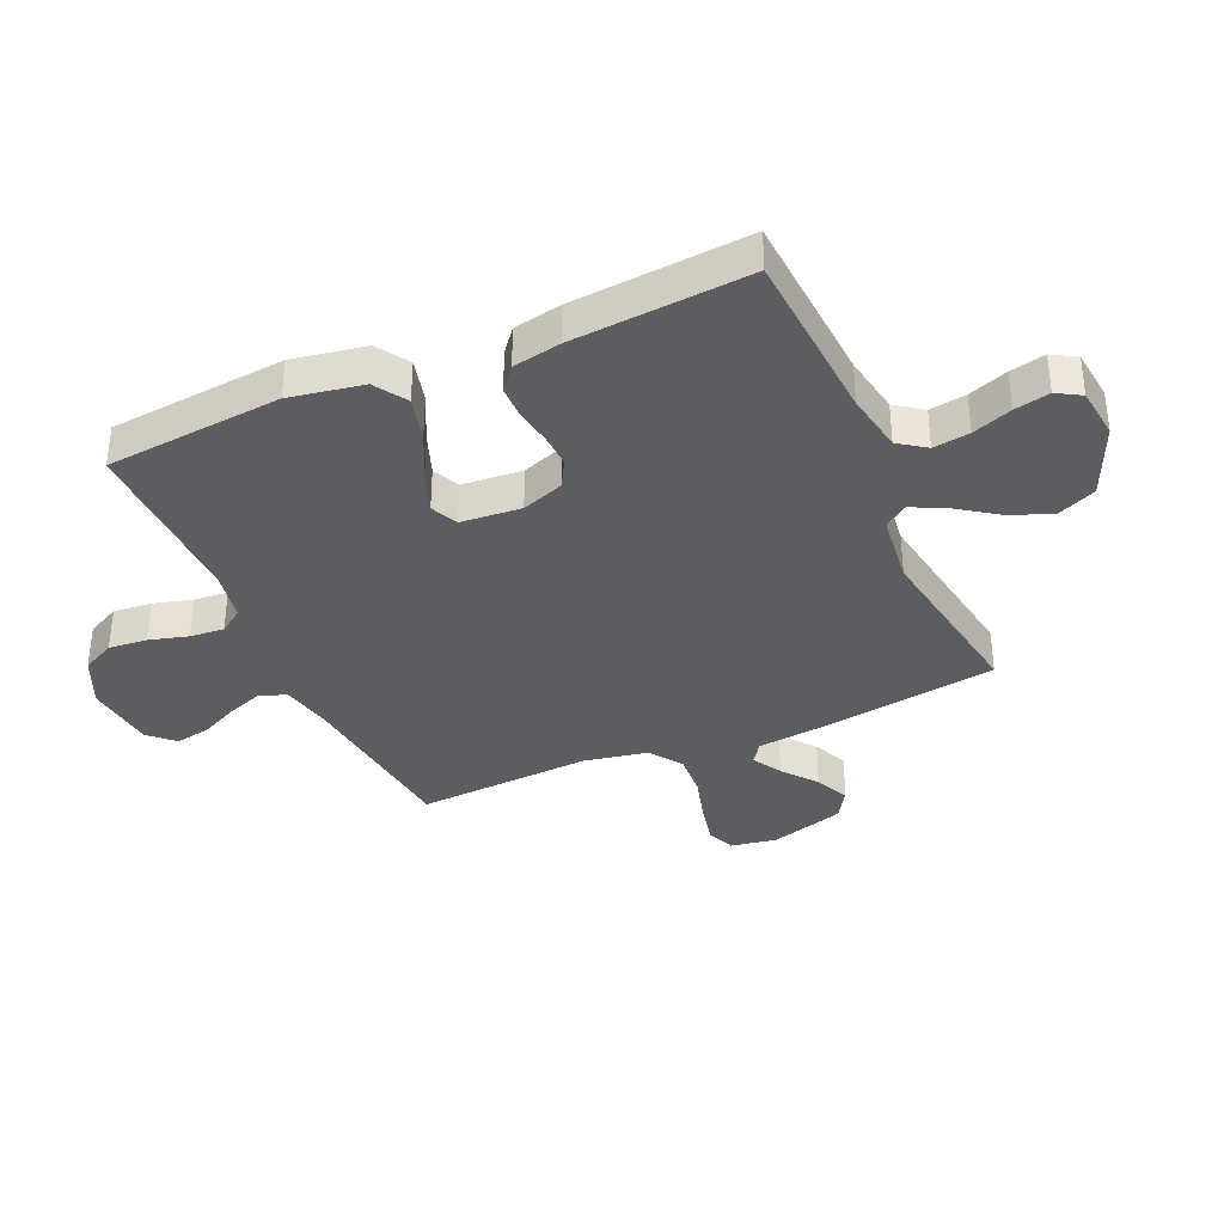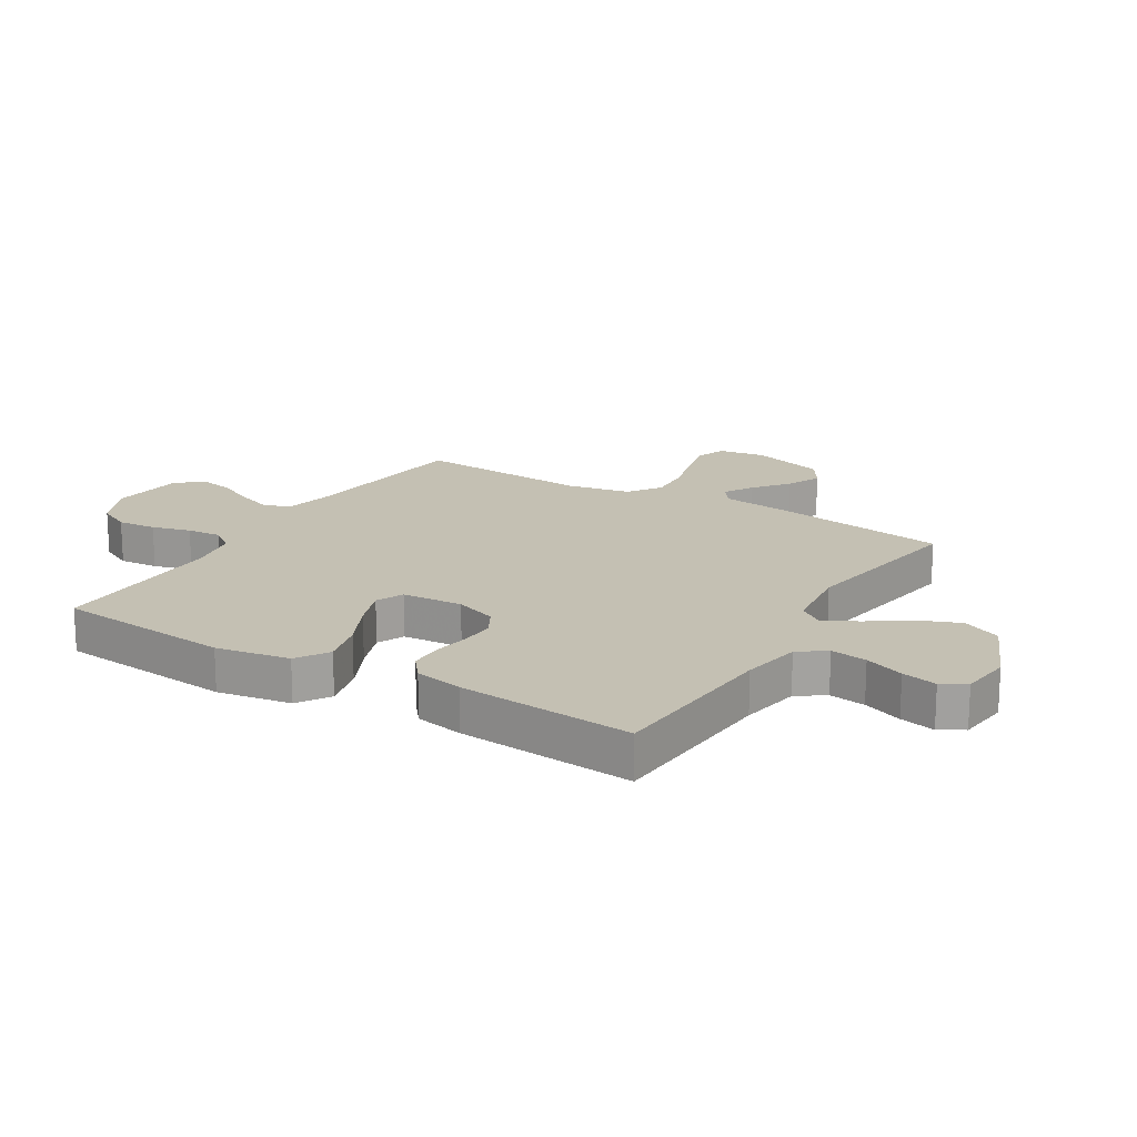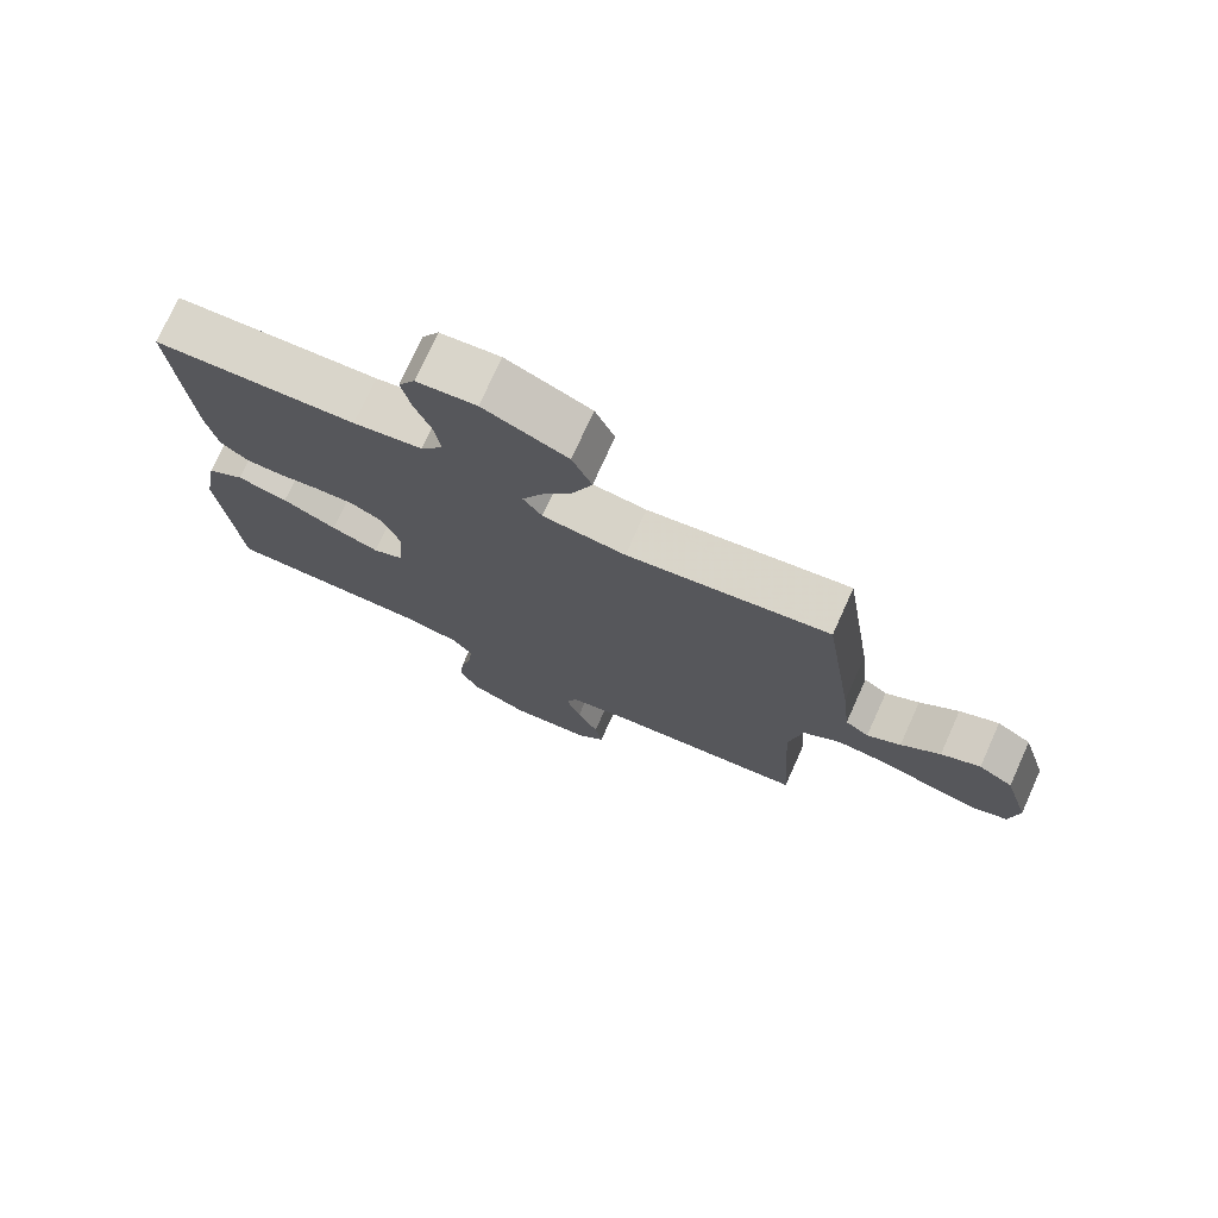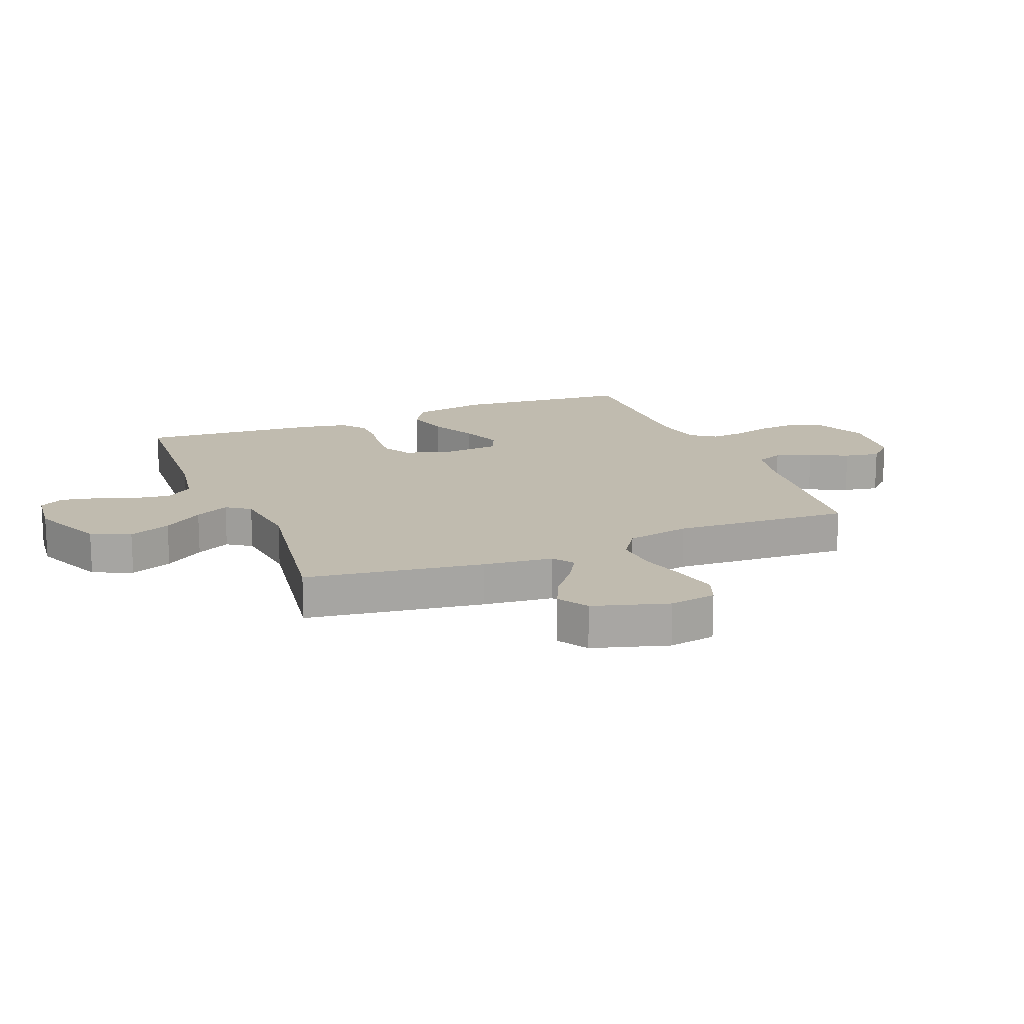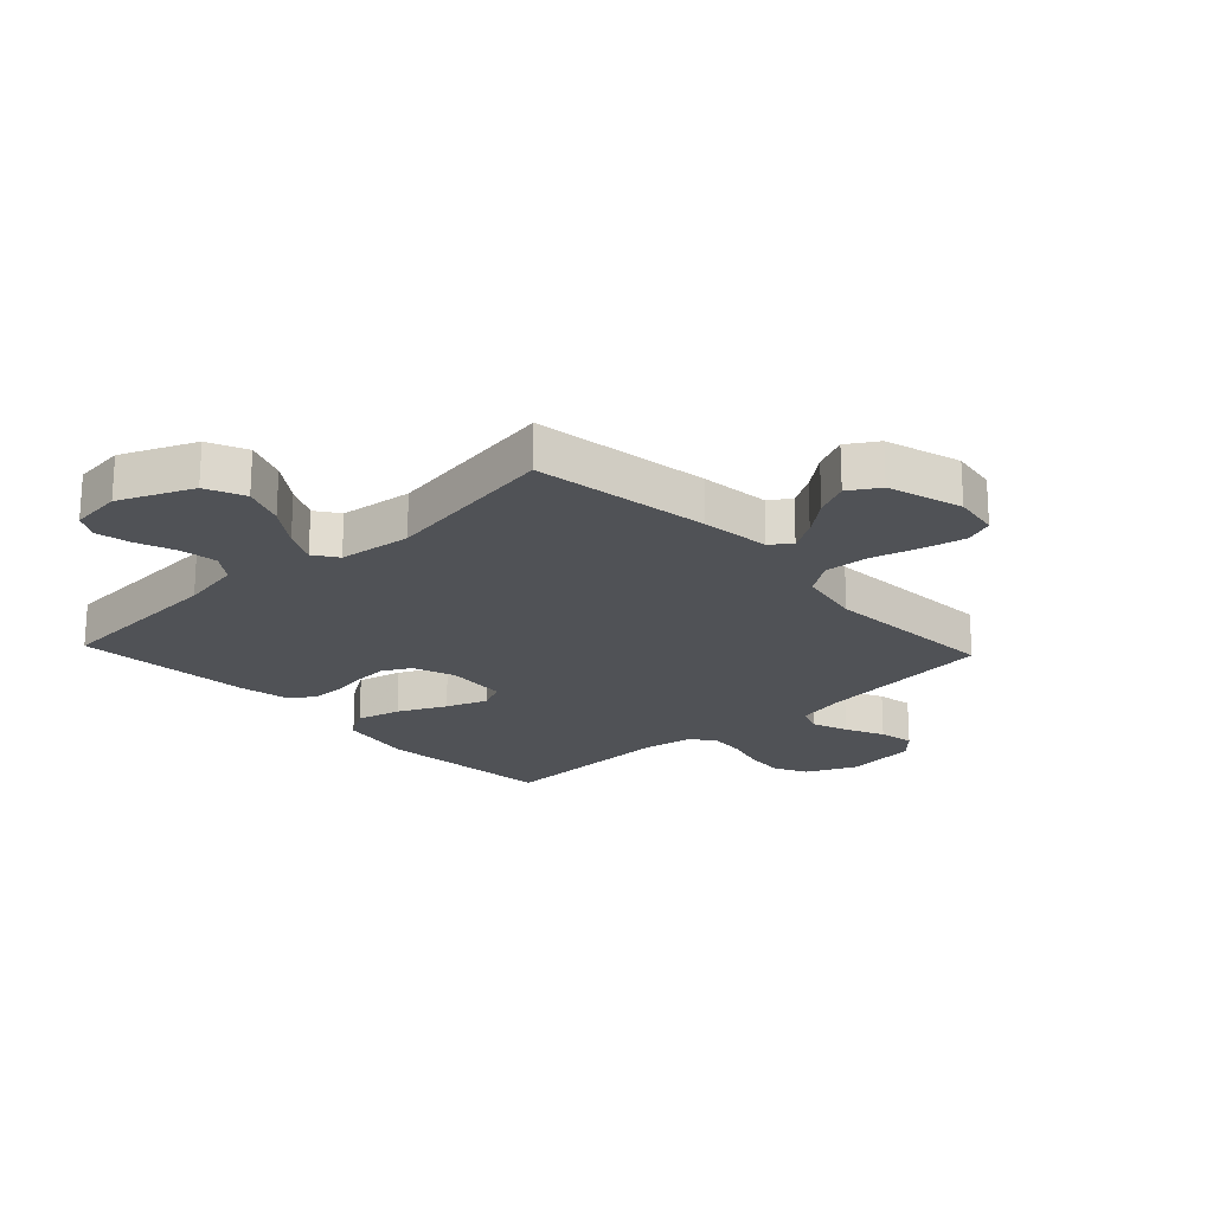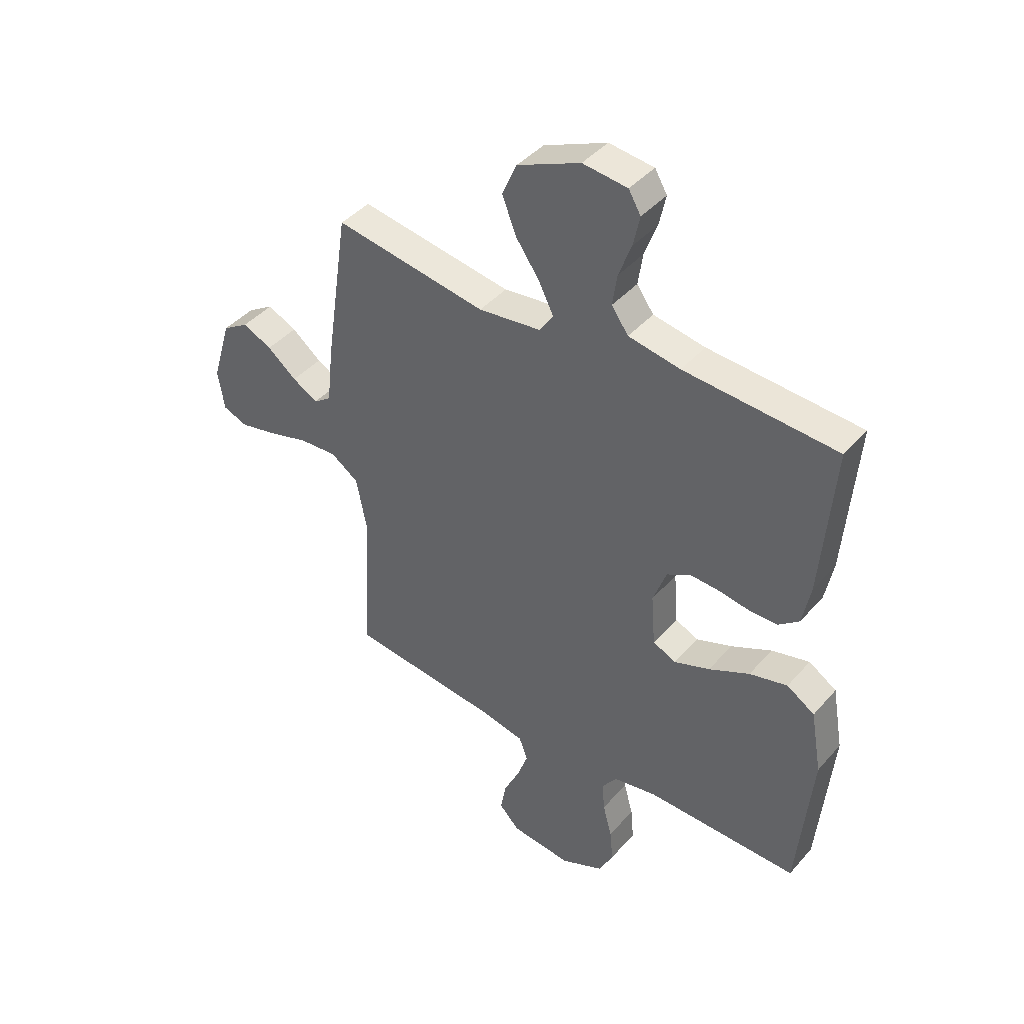
<metadata>
{"format":"obj","ext":"obj","renderer":"f3d","projection":"perspective","resolution":1024,"background":"white","views":[{"elev":-35.7,"azim":-66.2,"up":"+Y"},{"elev":18.0,"azim":-58.6,"up":"+Y"},{"elev":74.9,"azim":24.3,"up":"+Z"},{"elev":16.1,"azim":67.9,"up":"+Y"},{"elev":-21.1,"azim":43.2,"up":"+Y"},{"elev":42.2,"azim":-142.6,"up":"+Z"}]}
</metadata>
<code>
v -0.5 0.07 -0.5
v -0.528 0.07 -0.2
v -0.506 0.07 -0.075
v -0.451 0.07 -0.04
v -0.376 0.07 -0.059
v -0.296 0.07 -0.098
v -0.226 0.07 -0.124
v -0.18 0.07 -0.103
v -0.172 0.07 0
v -0.198 0.07 0.072
v -0.245 0.07 0.098
v -0.303 0.07 0.095
v -0.365 0.07 0.085
v -0.42 0.07 0.086
v -0.46 0.07 0.118
v -0.476 0.07 0.2
v -0.5 0.07 0.5
v -0.2 0.07 0.519
v -0.098 0.07 0.537
v -0.065 0.07 0.583
v -0.074 0.07 0.645
v -0.099 0.07 0.712
v -0.112 0.07 0.772
v -0.088 0.07 0.813
v 0 0.07 0.823
v 0.124 0.07 0.769
v 0.153 0.07 0.703
v 0.125 0.07 0.632
v 0.078 0.07 0.565
v 0.049 0.07 0.507
v 0.077 0.07 0.467
v 0.2 0.07 0.452
v 0.5 0.07 0.5
v 0.545 0.07 0.2
v 0.558 0.07 0.082
v 0.593 0.07 0.057
v 0.643 0.07 0.086
v 0.701 0.07 0.132
v 0.759 0.07 0.159
v 0.81 0.07 0.127
v 0.848 0.07 0
v 0.835 0.07 -0.079
v 0.786 0.07 -0.098
v 0.714 0.07 -0.082
v 0.633 0.07 -0.059
v 0.558 0.07 -0.054
v 0.503 0.07 -0.092
v 0.482 0.07 -0.2
v 0.5 0.07 -0.5
v 0.2 0.07 -0.533
v 0.114 0.07 -0.551
v 0.097 0.07 -0.596
v 0.119 0.07 -0.657
v 0.15 0.07 -0.722
v 0.161 0.07 -0.782
v 0.121 0.07 -0.824
v 0 0.07 -0.837
v -0.085 0.07 -0.798
v -0.113 0.07 -0.742
v -0.107 0.07 -0.676
v -0.089 0.07 -0.61
v -0.084 0.07 -0.552
v -0.113 0.07 -0.511
v -0.2 0.07 -0.495
v -0.5 0 -0.5
v -0.528 0 -0.2
v -0.506 0 -0.075
v -0.451 0 -0.04
v -0.376 0 -0.059
v -0.296 0 -0.098
v -0.226 0 -0.124
v -0.18 0 -0.103
v -0.172 0 0
v -0.198 0 0.072
v -0.245 0 0.098
v -0.303 0 0.095
v -0.365 0 0.085
v -0.42 0 0.086
v -0.46 0 0.118
v -0.476 0 0.2
v -0.5 0 0.5
v -0.2 0 0.519
v -0.098 0 0.537
v -0.065 0 0.583
v -0.074 0 0.645
v -0.099 0 0.712
v -0.112 0 0.772
v -0.088 0 0.813
v 0 0 0.823
v 0.124 0 0.769
v 0.153 0 0.703
v 0.125 0 0.632
v 0.078 0 0.565
v 0.049 0 0.507
v 0.077 0 0.467
v 0.2 0 0.452
v 0.5 0 0.5
v 0.545 0 0.2
v 0.558 0 0.082
v 0.593 0 0.057
v 0.643 0 0.086
v 0.701 0 0.132
v 0.759 0 0.159
v 0.81 0 0.127
v 0.848 0 0
v 0.835 0 -0.079
v 0.786 0 -0.098
v 0.714 0 -0.082
v 0.633 0 -0.059
v 0.558 0 -0.054
v 0.503 0 -0.092
v 0.482 0 -0.2
v 0.5 0 -0.5
v 0.2 0 -0.533
v 0.114 0 -0.551
v 0.097 0 -0.596
v 0.119 0 -0.657
v 0.15 0 -0.722
v 0.161 0 -0.782
v 0.121 0 -0.824
v 0 0 -0.837
v -0.085 0 -0.798
v -0.113 0 -0.742
v -0.107 0 -0.676
v -0.089 0 -0.61
v -0.084 0 -0.552
v -0.113 0 -0.511
v -0.2 0 -0.495
f 59 60 61
f 58 59 61
f 57 58 61
f 56 57 61
f 55 56 61
f 54 55 61
f 53 54 61
f 52 53 61 62
f 51 52 62 63
f 48 49 50
f 51 63 64
f 50 51 64
f 48 50 64
f 47 48 64
f 43 44 45
f 42 43 45
f 41 42 45
f 40 41 45
f 39 40 45
f 38 39 45
f 37 38 45
f 36 37 45 46
f 47 64 1
f 46 47 1
f 36 46 1
f 35 36 1
f 27 28 29
f 26 27 29
f 25 26 29
f 24 25 29
f 23 24 29
f 22 23 29
f 21 22 29
f 20 21 29 30
f 19 20 30 31
f 16 17 18
f 15 16 18
f 14 15 18
f 13 14 18
f 12 13 18
f 18 19 31
f 12 18 31
f 11 12 31
f 4 5 6
f 3 4 6
f 2 3 6
f 1 2 6
f 1 6 7
f 35 1 7 8
f 35 8 9
f 34 35 9
f 33 34 9
f 32 33 9
f 10 11 31 32
f 9 10 32
f 125 124 123
f 125 123 122
f 125 122 121
f 125 121 120
f 125 120 119
f 125 119 118
f 125 118 117
f 126 125 117 116
f 127 126 116 115
f 114 113 112
f 128 127 115
f 128 115 114
f 128 114 112
f 128 112 111
f 109 108 107
f 109 107 106
f 109 106 105
f 109 105 104
f 109 104 103
f 109 103 102
f 109 102 101
f 110 109 101 100
f 65 128 111
f 65 111 110
f 65 110 100
f 65 100 99
f 93 92 91
f 93 91 90
f 93 90 89
f 93 89 88
f 93 88 87
f 93 87 86
f 93 86 85
f 94 93 85 84
f 95 94 84 83
f 82 81 80
f 82 80 79
f 82 79 78
f 82 78 77
f 82 77 76
f 95 83 82
f 95 82 76
f 95 76 75
f 70 69 68
f 70 68 67
f 70 67 66
f 70 66 65
f 71 70 65
f 72 71 65 99
f 73 72 99
f 73 99 98
f 73 98 97
f 73 97 96
f 96 95 75 74
f 96 74 73
f 1 65 66 2
f 2 66 67 3
f 3 67 68 4
f 4 68 69 5
f 5 69 70 6
f 6 70 71 7
f 7 71 72 8
f 8 72 73 9
f 9 73 74 10
f 10 74 75 11
f 11 75 76 12
f 12 76 77 13
f 13 77 78 14
f 14 78 79 15
f 15 79 80 16
f 16 80 81 17
f 17 81 82 18
f 18 82 83 19
f 19 83 84 20
f 20 84 85 21
f 21 85 86 22
f 22 86 87 23
f 23 87 88 24
f 24 88 89 25
f 25 89 90 26
f 26 90 91 27
f 27 91 92 28
f 28 92 93 29
f 29 93 94 30
f 30 94 95 31
f 31 95 96 32
f 32 96 97 33
f 33 97 98 34
f 34 98 99 35
f 35 99 100 36
f 36 100 101 37
f 37 101 102 38
f 38 102 103 39
f 39 103 104 40
f 40 104 105 41
f 41 105 106 42
f 42 106 107 43
f 43 107 108 44
f 44 108 109 45
f 45 109 110 46
f 46 110 111 47
f 47 111 112 48
f 48 112 113 49
f 49 113 114 50
f 50 114 115 51
f 51 115 116 52
f 52 116 117 53
f 53 117 118 54
f 54 118 119 55
f 55 119 120 56
f 56 120 121 57
f 57 121 122 58
f 58 122 123 59
f 59 123 124 60
f 60 124 125 61
f 61 125 126 62
f 62 126 127 63
f 63 127 128 64
f 64 128 65 1

</code>
